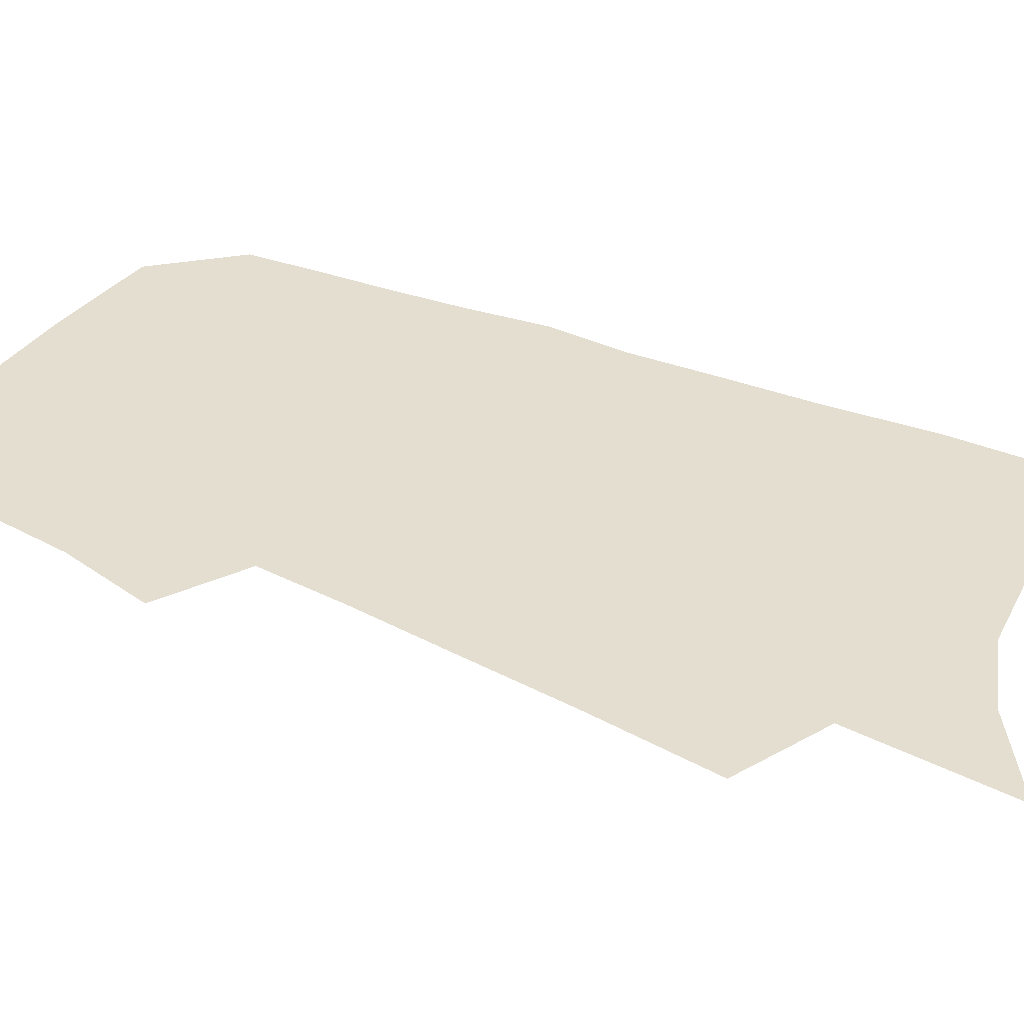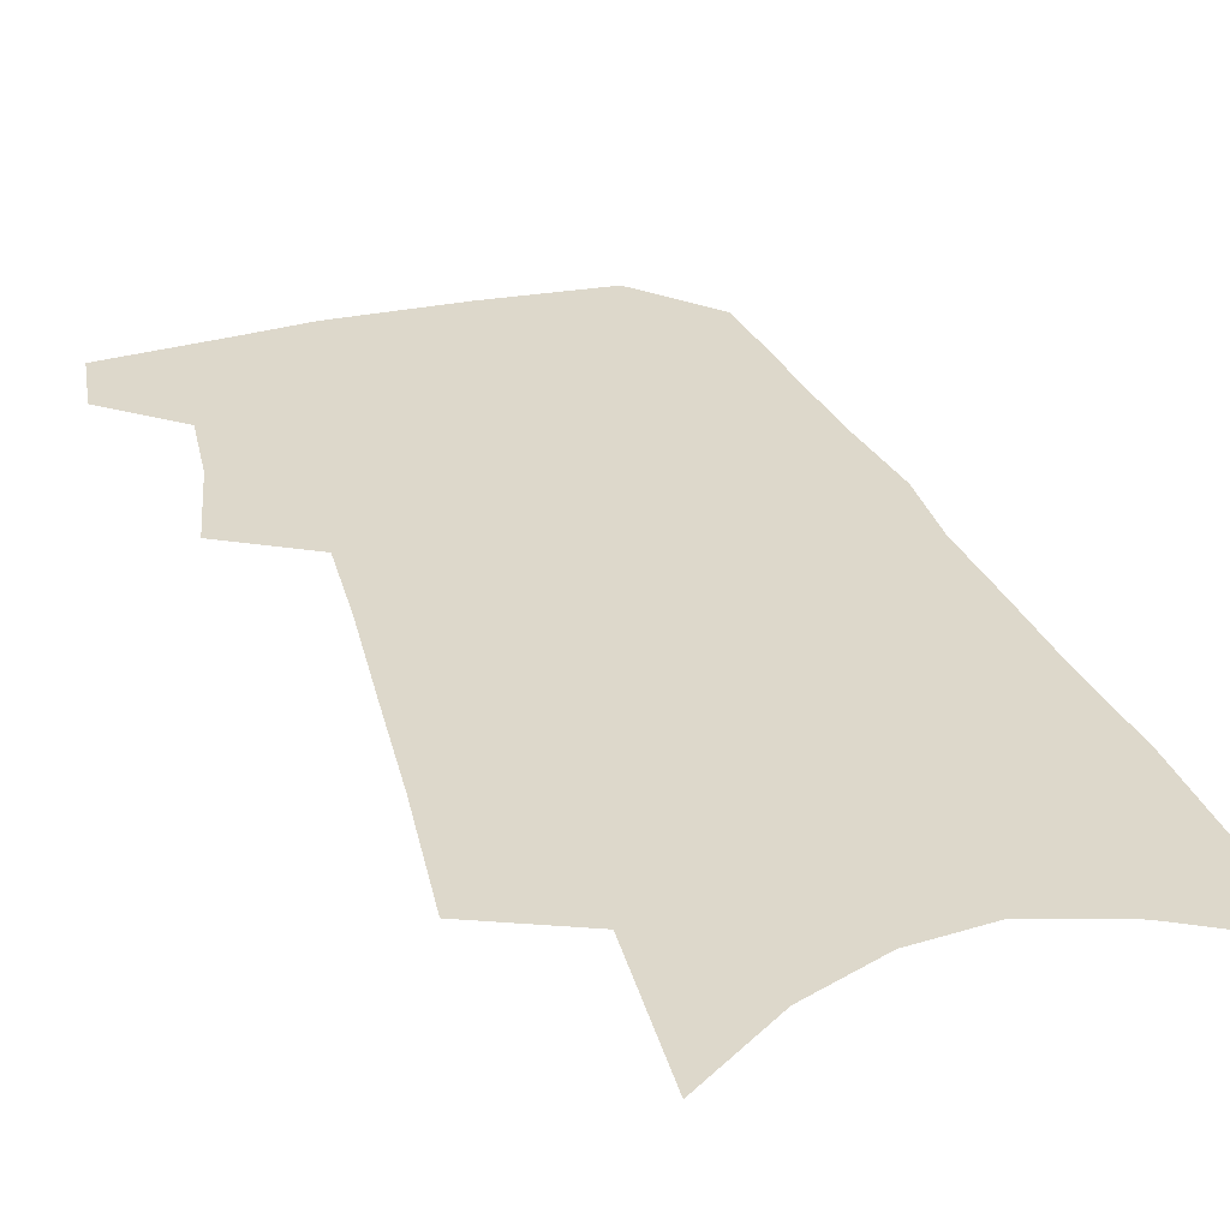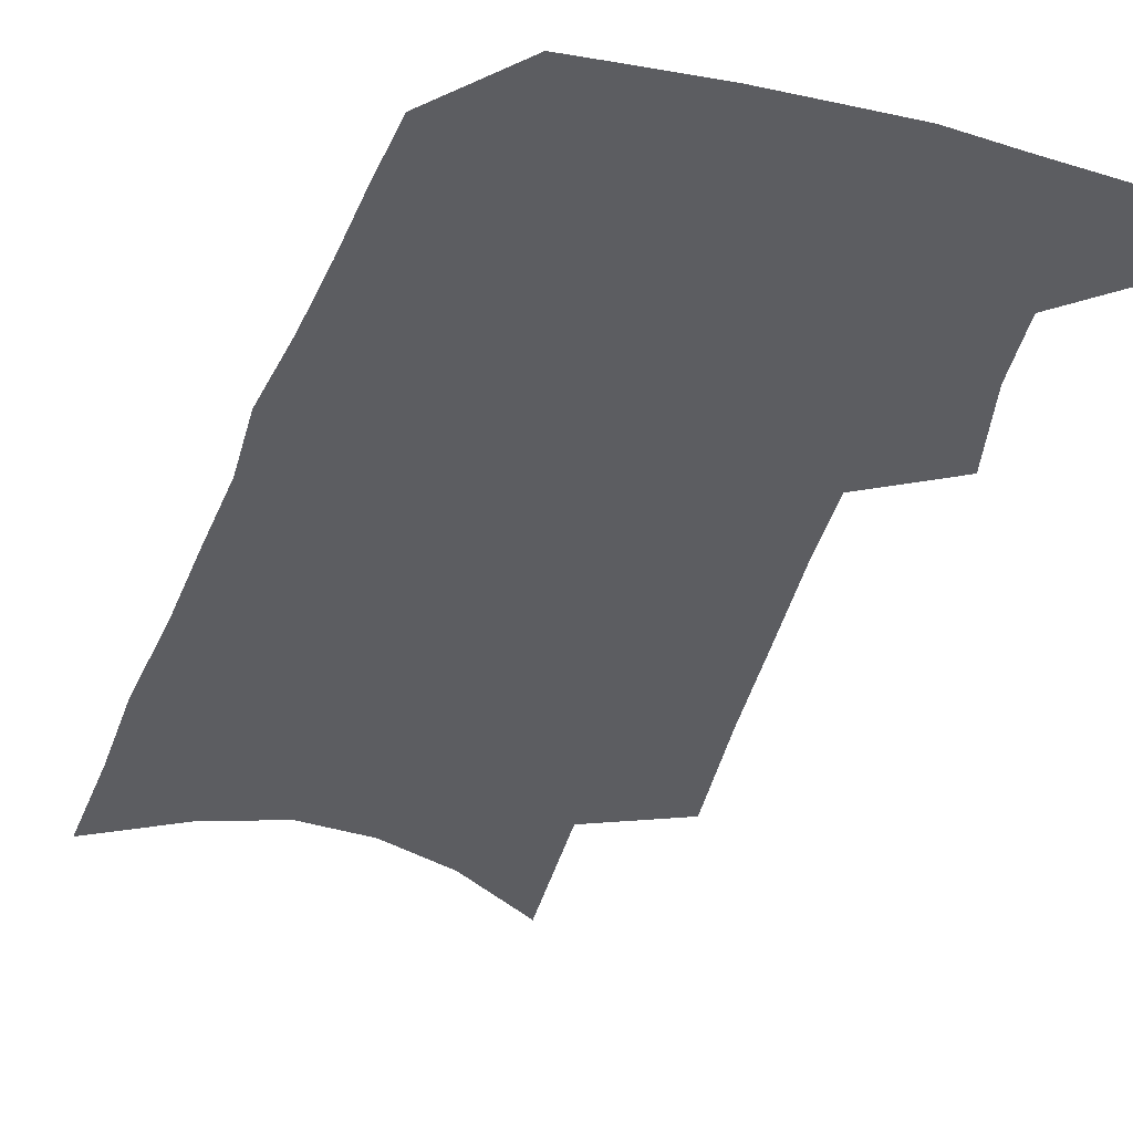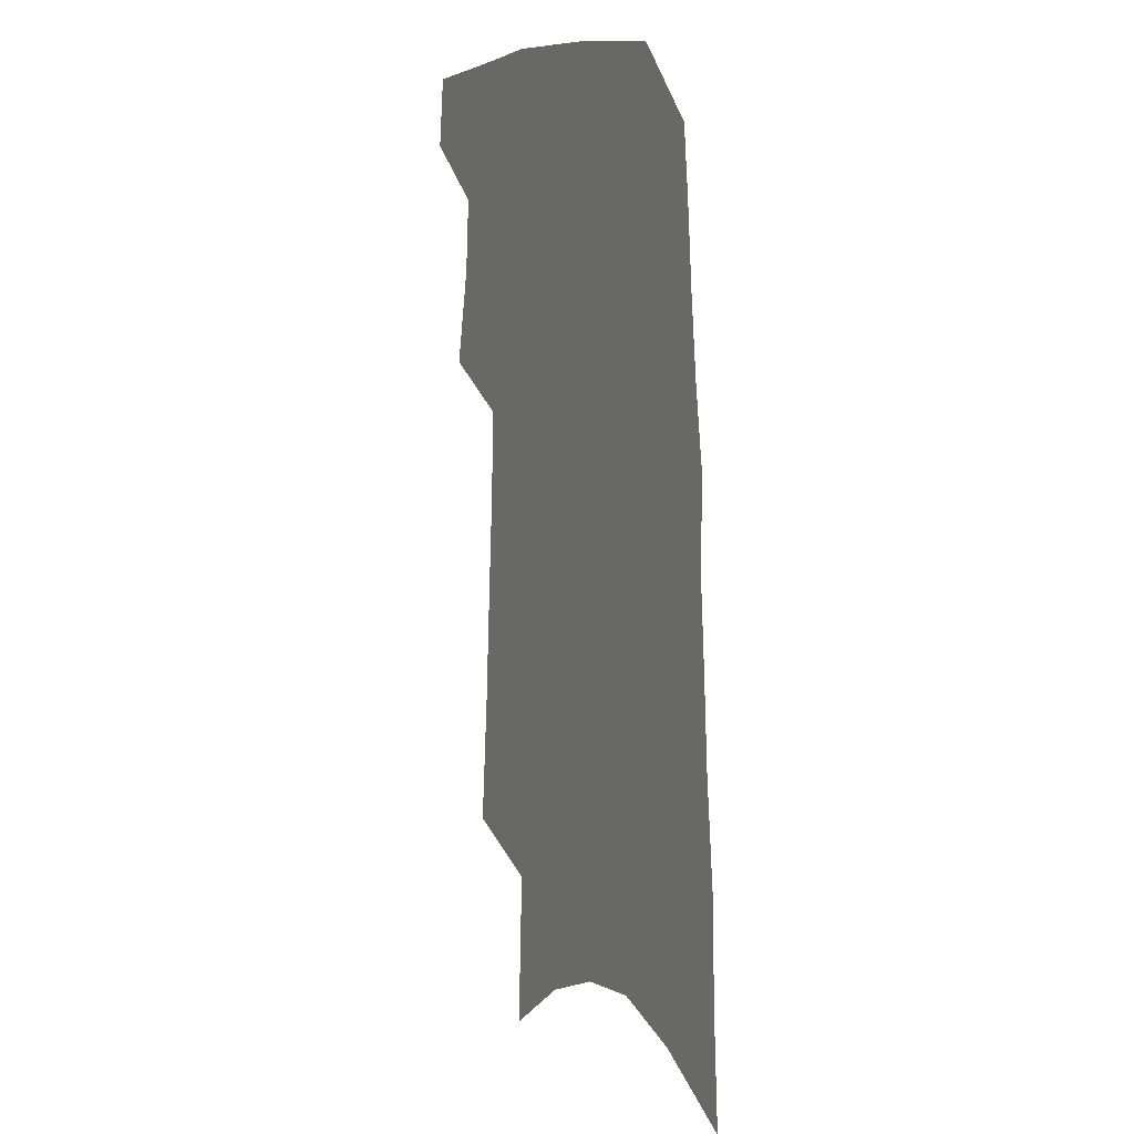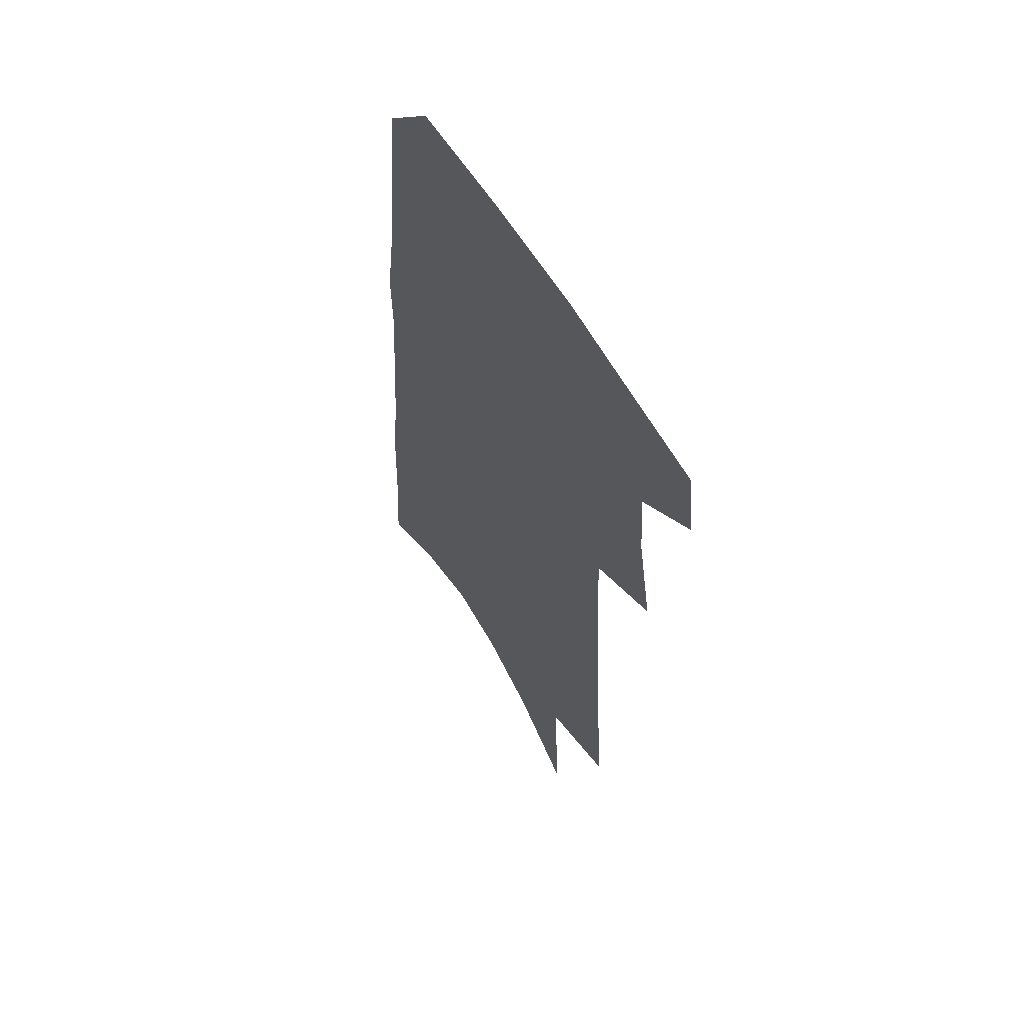
<metadata>
{"format":"obj","ext":"obj","renderer":"f3d","projection":"perspective","resolution":1024,"background":"white","views":[{"elev":36.5,"azim":-59.1,"up":"+Z"},{"elev":31.4,"azim":-16.7,"up":"+Z"},{"elev":-37.2,"azim":164.2,"up":"+Z"},{"elev":9.0,"azim":62.9,"up":"+Y"},{"elev":60.1,"azim":-120.9,"up":"+Y"}]}
</metadata>
<code>
v 506.9 466 0
v 510.2 491.1 0
v 523.3 383.4 0
v 530.7 418.1 0
v 532.9 445.2 0
v 535.8 471 0
v 533.7 493.5 0
v 542.5 206.1 0
v 546.9 254.3 0
v 549.7 296 0
v 552.5 334 0
v 554 366.4 0
v 556.1 397 0
v 558.1 424.8 0
v 559.6 450.1 0
v 559.3 473 0
v 556.7 495.9 0
v 574.6 133.1 0
v 577.4 191.4 0
v 579.6 239.3 0
v 579.1 276.4 0
v 580.7 315.1 0
v 581.2 347.4 0
v 580.4 374.5 0
v 582 404 0
v 583.1 429.8 0
v 583.4 453 0
v 582.4 474.5 0
v 579.4 498.6 0
v 605.3 155.5 0
v 607 213 0
v 605.9 250.2 0
v 604.9 285.6 0
v 604.9 320.6 0
v 604.7 352 0
v 604.4 379.6 0
v 604.4 405.6 0
v 604.9 431.2 0
v 605 454 0
v 604.5 475.7 0
v 603.1 498.6 0
v 633.4 167.4 0
v 632.1 215.9 0
v 630.6 255.2 0
v 629.1 290.2 0
v 628.2 320.8 0
v 627.3 351.6 0
v 626.9 381.6 0
v 626.6 407.6 0
v 626.4 432.4 0
v 626.4 454.7 0
v 626.7 475.8 0
v 626 498.5 0
v 660.3 170.7 0
v 657.4 215.5 0
v 656.3 250 0
v 653.9 285.9 0
v 651.3 323 0
v 649.6 353.3 0
v 649.6 379.1 0
v 648.7 405.7 0
v 647.5 431.8 0
v 647.4 454.3 0
v 648 475.7 0
v 648.9 497.3 0
v 689.4 161.5 0
v 685.6 205.4 0
v 683.3 242.9 0
v 679 282.1 0
v 678.1 313.6 0
v 675.3 345.7 0
v 673.4 374.7 0
v 672.7 401.1 0
v 672.4 426.2 0
v 670.9 451 0
v 669.2 474.9 0
v 670.9 496 0
v 691 541 0
v 723.2 143 0
v 720.2 185 0
v 718.7 222.1 0
v 714.3 261.6 0
v 711.7 296.3 0
v 708.9 329.4 0
v 709.5 357.7 0
v 704.8 388.9 0
v 701.5 417.3 0
v 699.1 443.7 0
v 696.2 469.4 0
f 5 6 1
f 1 6 2
f 6 7 2
f 12 13 3
f 3 13 4
f 13 14 4
f 4 14 5
f 14 15 5
f 5 15 6
f 15 16 6
f 6 16 7
f 16 17 7
f 19 20 8
f 8 20 9
f 20 21 9
f 9 21 10
f 21 22 10
f 10 22 11
f 22 23 11
f 11 23 12
f 23 24 12
f 12 24 13
f 24 25 13
f 13 25 14
f 25 26 14
f 14 26 15
f 26 27 15
f 15 27 16
f 27 28 16
f 16 28 17
f 28 29 17
f 18 30 19
f 30 31 19
f 19 31 20
f 31 32 20
f 20 32 21
f 32 33 21
f 21 33 22
f 33 34 22
f 22 34 23
f 34 35 23
f 23 35 24
f 35 36 24
f 24 36 25
f 36 37 25
f 25 37 26
f 37 38 26
f 26 38 27
f 38 39 27
f 27 39 28
f 39 40 28
f 28 40 29
f 40 41 29
f 30 42 31
f 42 43 31
f 31 43 32
f 43 44 32
f 32 44 33
f 44 45 33
f 33 45 34
f 45 46 34
f 34 46 35
f 46 47 35
f 35 47 36
f 47 48 36
f 36 48 37
f 48 49 37
f 37 49 38
f 49 50 38
f 38 50 39
f 50 51 39
f 39 51 40
f 51 52 40
f 40 52 41
f 52 53 41
f 42 54 43
f 54 55 43
f 43 55 44
f 55 56 44
f 44 56 45
f 56 57 45
f 45 57 46
f 57 58 46
f 46 58 47
f 58 59 47
f 47 59 48
f 59 60 48
f 48 60 49
f 60 61 49
f 49 61 50
f 61 62 50
f 50 62 51
f 62 63 51
f 51 63 52
f 63 64 52
f 52 64 53
f 64 65 53
f 54 66 55
f 66 67 55
f 55 67 56
f 67 68 56
f 56 68 57
f 68 69 57
f 57 69 58
f 69 70 58
f 58 70 59
f 70 71 59
f 59 71 60
f 71 72 60
f 60 72 61
f 72 73 61
f 61 73 62
f 73 74 62
f 62 74 63
f 74 75 63
f 63 75 64
f 75 76 64
f 64 76 65
f 76 77 65
f 66 79 67
f 79 80 67
f 67 80 68
f 80 81 68
f 68 81 69
f 81 82 69
f 69 82 70
f 82 83 70
f 70 83 71
f 83 84 71
f 71 84 72
f 84 85 72
f 72 85 73
f 85 86 73
f 73 86 74
f 86 87 74
f 74 87 75
f 87 88 75
f 75 88 76
f 88 89 76
f 76 89 77

</code>
